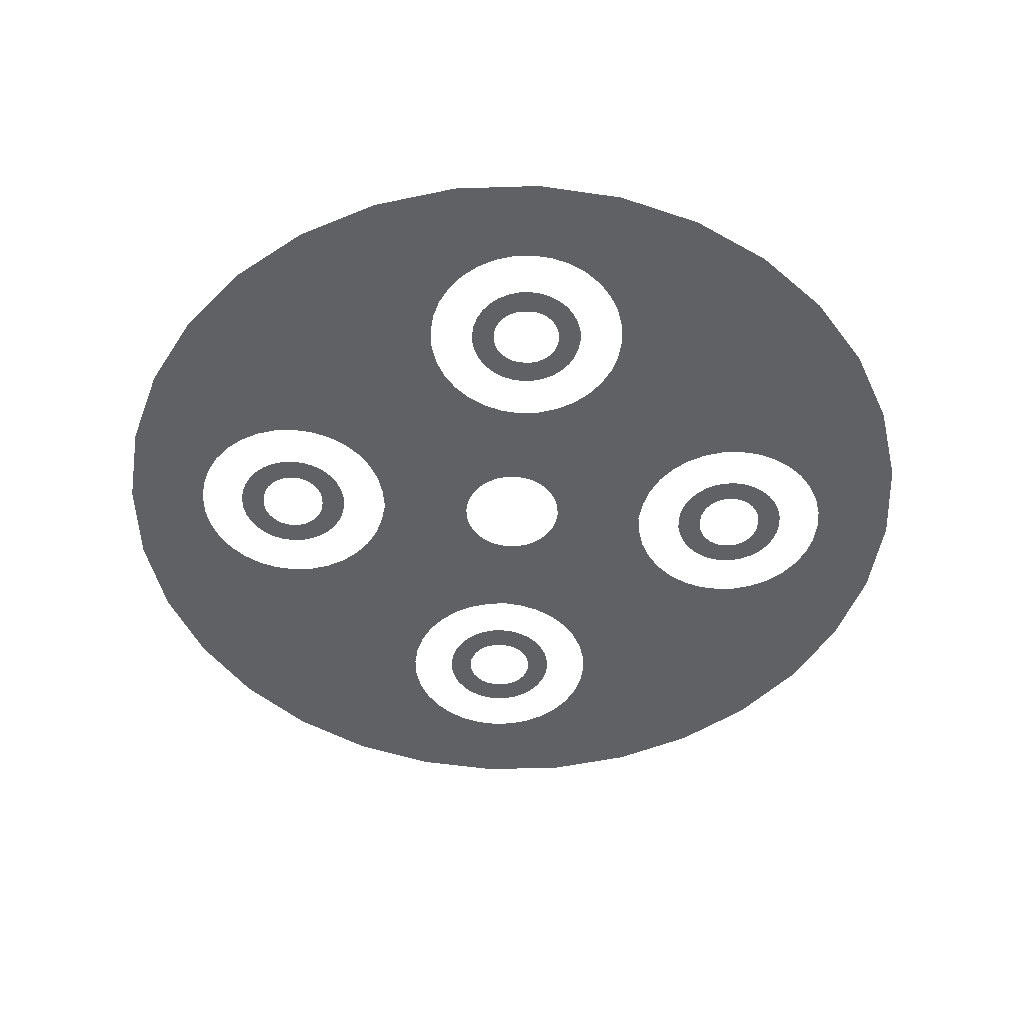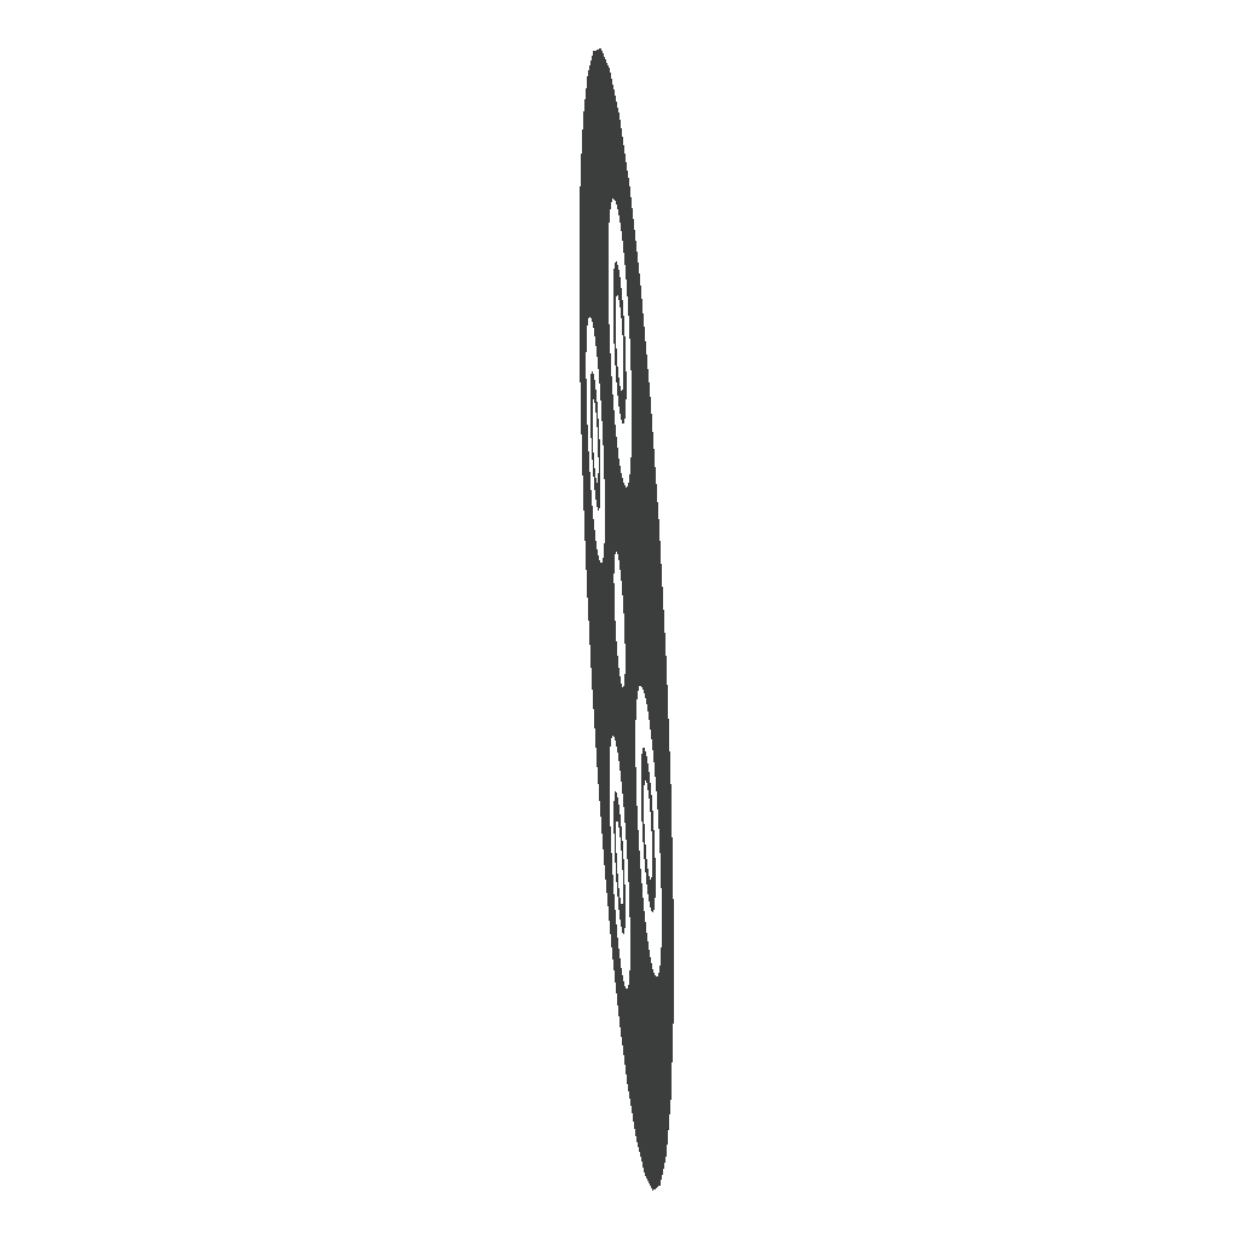
<metadata>
{"format":"obj","ext":"obj","renderer":"f3d","projection":"perspective","resolution":1024,"background":"white","views":[{"elev":-49.7,"azim":86.4,"up":"+Z"},{"elev":37.4,"azim":85.3,"up":"+Y"}]}
</metadata>
<code>
o Circle
v 0.009088 0.00026 -0
v 0.008561 0.001998 -0
v 0.007704 0.0036 -0
v 0.006552 0.005004 -0
v 0.005148 0.006156 -0
v 0.003546 0.007013 -0
v 0.001808 0.00754 -0
v 0.000447 0.001633 -0
v 0.000861 0.001759 -0
v 0.001243 0.001963 -0
v 0.001577 0.002237 -0
v 0.001852 0.002572 -0
v 0.002056 0.002953 -0
v 0.002182 0.003367 -0
v 0.002224 0.003798 -0
v 0.002182 0.004229 -0
v 0.002056 0.004643 -0
v 0.001852 0.005024 -0
v 0.001577 0.005359 -0
v 0.001243 0.005633 -0
v 0.000861 0.005837 -0
v 0.000447 0.005963 -0
v 0.00527 0.000649 -0
v 0.00484 0.000607 -0
v 0.004425 0.000481 -0
v 0.004044 0.000277 -0
v 0.003709 3e-06 -0
v 0.003435 -0.000332 -0
v 0.003231 -0.000713 -0
v 0.003105 -0.001127 -0
v 0.007477 -0.001558 -0
v 0.007435 -0.001127 -0
v 0.007309 -0.000713 -0
v 0.007105 -0.000332 -0
v 0.006831 3e-06 -0
v 0.006496 0.000277 -0
v 0.006115 0.000481 -0
v 0.005701 0.000607 -0
v 0.002948 0.001425 -0
v 0.005252 -0.000301 -0
v 0.005009 -0.000325 -0
v 0.004775 -0.000396 -0
v 0.00456 -0.000511 -0
v 0.004371 -0.000666 -0
v 0.004216 -0.000855 -0
v 0.004101 -0.001071 -0
v 0.00403 -0.001305 -0
v 0.006475 -0.001305 -0
v 0.006404 -0.001071 -0
v 0.006289 -0.000855 -0
v 0.006134 -0.000666 -0
v 0.005945 -0.000511 -0
v 0.005729 -0.000396 -0
v 0.005495 -0.000325 -0
v 0.005252 -0.000794 -0
v 0.005112 -0.000808 -0
v 0.004977 -0.000849 -0
v 0.004853 -0.000915 -0
v 0.004745 -0.001004 -0
v 0.004655 -0.001113 -0
v 0.004589 -0.001237 -0
v 0.004548 -0.001372 -0
v 0.005956 -0.001372 -0
v 0.005916 -0.001237 -0
v 0.005849 -0.001113 -0
v 0.00576 -0.001004 -0
v 0.005651 -0.000915 -0
v 0.005527 -0.000849 -0
v 0.005392 -0.000808 -0
v 0.001251 0.003808 -0
v 0.001227 0.004051 -0
v 0.001156 0.004285 -0
v 0.001041 0.0045 -0
v 0.000886 0.004689 -0
v 0.000697 0.004844 -0
v 0.000481 0.00496 -0
v 0.000248 0.00503 -0
v 0.000248 0.002585 -0
v 0.000481 0.002656 -0
v 0.000697 0.002771 -0
v 0.000886 0.002926 -0
v 0.001041 0.003115 -0
v 0.001156 0.003331 -0
v 0.001227 0.003565 -0
v 0.000758 0.003808 -0
v 0.000745 0.003948 -0
v 0.000704 0.004083 -0
v 0.000637 0.004207 -0
v 0.000548 0.004316 -0
v 0.000439 0.004405 -0
v 0.000315 0.004471 -0
v 0.00018 0.004512 -0
v 0.00018 0.003104 -0
v 0.000315 0.003145 -0
v 0.000439 0.003211 -0
v 0.000548 0.0033 -0
v 0.000637 0.003409 -0
v 0.000704 0.003533 -0
v 0.000745 0.003668 -0
v 0.0011 -0.001329 -0
v 0.001036 -0.001119 -0
v 0.000932 -0.000925 -0
v 0.000793 -0.000755 -0
v 0.000623 -0.000615 -0
v 0.000429 -0.000512 -0
v 0.000219 -0.000448 -0
v 0.002046 0.000523 -0
v 0 0.007718 -0
v -0.009088 0.00026 -0
v -0.008561 0.001998 -0
v -0.007704 0.0036 -0
v -0.006552 0.005004 -0
v -0.005148 0.006156 -0
v -0.003546 0.007013 -0
v -0.001808 0.00754 -0
v 0 0.006005 -0
v 0 0.001568 -0
v -0.000447 0.001633 -0
v -0.000861 0.001759 -0
v -0.001243 0.001963 -0
v -0.001577 0.002237 -0
v -0.001852 0.002572 -0
v -0.002056 0.002953 -0
v -0.002182 0.003367 -0
v -0.002224 0.003798 -0
v -0.002182 0.004229 -0
v -0.002056 0.004643 -0
v -0.001852 0.005024 -0
v -0.001577 0.005359 -0
v -0.001243 0.005633 -0
v -0.000861 0.005837 -0
v -0.000447 0.005963 -0
v -0.00527 0.000649 -0
v -0.00484 0.000607 -0
v -0.004425 0.000481 -0
v -0.004044 0.000277 -0
v -0.003709 3e-06 -0
v -0.003435 -0.000332 -0
v -0.003231 -0.000713 -0
v -0.003105 -0.001127 -0
v -0.007477 -0.001558 -0
v -0.007435 -0.001127 -0
v -0.007309 -0.000713 -0
v -0.007105 -0.000332 -0
v -0.006831 3e-06 -0
v -0.006496 0.000277 -0
v -0.006115 0.000481 -0
v -0.005701 0.000607 -0
v -0.002948 0.001425 -0
v -0.005252 -0.000301 -0
v -0.005009 -0.000325 -0
v -0.004775 -0.000396 -0
v -0.00456 -0.000511 -0
v -0.004371 -0.000666 -0
v -0.004216 -0.000855 -0
v -0.004101 -0.001071 -0
v -0.00403 -0.001305 -0
v -0.006475 -0.001305 -0
v -0.006404 -0.001071 -0
v -0.006289 -0.000855 -0
v -0.006134 -0.000666 -0
v -0.005945 -0.000511 -0
v -0.005729 -0.000396 -0
v -0.005495 -0.000325 -0
v -0.005252 -0.000794 -0
v -0.005112 -0.000808 -0
v -0.004977 -0.000849 -0
v -0.004853 -0.000915 -0
v -0.004745 -0.001004 -0
v -0.004655 -0.001113 -0
v -0.004589 -0.001237 -0
v -0.004548 -0.001372 -0
v -0.005956 -0.001372 -0
v -0.005916 -0.001237 -0
v -0.005849 -0.001113 -0
v -0.00576 -0.001004 -0
v -0.005651 -0.000915 -0
v -0.005527 -0.000849 -0
v -0.005392 -0.000808 -0
v -0.001251 0.003808 -0
v -0.001227 0.004051 -0
v -0.001156 0.004285 -0
v -0.001041 0.0045 -0
v -0.000886 0.004689 -0
v -0.000697 0.004844 -0
v -0.000481 0.00496 -0
v -0.000248 0.00503 -0
v 0 0.005054 -0
v 0 0.002561 -0
v -0.000248 0.002585 -0
v -0.000481 0.002656 -0
v -0.000697 0.002771 -0
v -0.000886 0.002926 -0
v -0.001041 0.003115 -0
v -0.001156 0.003331 -0
v -0.001227 0.003565 -0
v -0.000758 0.003808 -0
v -0.000745 0.003948 -0
v -0.000704 0.004083 -0
v -0.000637 0.004207 -0
v -0.000548 0.004316 -0
v -0.000439 0.004405 -0
v -0.000315 0.004471 -0
v -0.00018 0.004512 -0
v 0 0.004526 -0
v 0 0.00309 -0
v -0.00018 0.003104 -0
v -0.000315 0.003145 -0
v -0.000439 0.003211 -0
v -0.000548 0.0033 -0
v -0.000637 0.003409 -0
v -0.000704 0.003533 -0
v -0.000745 0.003668 -0
v 0 -0.000426 -0
v -0.0011 -0.001329 -0
v -0.001036 -0.001119 -0
v -0.000932 -0.000925 -0
v -0.000793 -0.000755 -0
v -0.000623 -0.000615 -0
v -0.000429 -0.000512 -0
v -0.000219 -0.000448 -0
v -0.002046 0.000523 -0
v 0.009266 -0.001548 -0
v 0.009088 -0.003356 -0
v 0.008561 -0.005094 -0
v 0.007704 -0.006696 -0
v 0.006552 -0.0081 -0
v 0.005148 -0.009252 -0
v 0.003546 -0.01011 -0
v 0.001808 -0.01064 -0
v 0.000447 -0.004729 -0
v 0.000861 -0.004855 -0
v 0.001243 -0.005059 -0
v 0.001577 -0.005333 -0
v 0.001852 -0.005668 -0
v 0.002056 -0.006049 -0
v 0.002182 -0.006463 -0
v 0.002224 -0.006894 -0
v 0.002182 -0.007325 -0
v 0.002056 -0.007739 -0
v 0.001852 -0.00812 -0
v 0.001577 -0.008455 -0
v 0.001243 -0.008729 -0
v 0.000861 -0.008933 -0
v 0.000447 -0.009059 -0
v 0.00527 -0.003745 -0
v 0.00484 -0.003703 -0
v 0.004425 -0.003577 -0
v 0.004044 -0.003373 -0
v 0.003709 -0.003099 -0
v 0.003435 -0.002764 -0
v 0.003231 -0.002383 -0
v 0.003105 -0.001969 -0
v 0.003051 -0.001548 -0
v 0.007477 -0.001538 -0
v 0.007435 -0.001969 -0
v 0.007309 -0.002383 -0
v 0.007105 -0.002764 -0
v 0.006831 -0.003099 -0
v 0.006496 -0.003373 -0
v 0.006115 -0.003577 -0
v 0.005701 -0.003703 -0
v 0.002948 -0.00452 -0
v 0.005252 -0.002795 -0
v 0.005009 -0.002771 -0
v 0.004775 -0.0027 -0
v 0.00456 -0.002584 -0
v 0.004371 -0.002429 -0
v 0.004216 -0.00224 -0
v 0.004101 -0.002025 -0
v 0.00403 -0.001791 -0
v 0.004006 -0.001548 -0
v 0.006499 -0.001548 -0
v 0.006475 -0.001791 -0
v 0.006404 -0.002025 -0
v 0.006289 -0.00224 -0
v 0.006134 -0.002429 -0
v 0.005945 -0.002584 -0
v 0.005729 -0.0027 -0
v 0.005495 -0.002771 -0
v 0.005252 -0.002302 -0
v 0.005112 -0.002288 -0
v 0.004977 -0.002247 -0
v 0.004853 -0.002181 -0
v 0.004745 -0.002092 -0
v 0.004655 -0.001983 -0
v 0.004589 -0.001859 -0
v 0.004548 -0.001724 -0
v 0.004534 -0.001548 -0
v 0.00597 -0.001548 -0
v 0.005956 -0.001724 -0
v 0.005916 -0.001859 -0
v 0.005849 -0.001983 -0
v 0.00576 -0.002092 -0
v 0.005651 -0.002181 -0
v 0.005527 -0.002247 -0
v 0.005392 -0.002288 -0
v 0.001251 -0.006904 -0
v 0.001227 -0.007147 -0
v 0.001156 -0.007381 -0
v 0.001041 -0.007596 -0
v 0.000886 -0.007785 -0
v 0.000697 -0.00794 -0
v 0.000481 -0.008055 -0
v 0.000248 -0.008126 -0
v 0.000248 -0.005681 -0
v 0.000481 -0.005752 -0
v 0.000697 -0.005867 -0
v 0.000886 -0.006022 -0
v 0.001041 -0.006211 -0
v 0.001156 -0.006427 -0
v 0.001227 -0.006661 -0
v 0.000758 -0.006904 -0
v 0.000745 -0.007044 -0
v 0.000704 -0.007178 -0
v 0.000637 -0.007303 -0
v 0.000548 -0.007411 -0
v 0.000439 -0.007501 -0
v 0.000315 -0.007567 -0
v 0.00018 -0.007608 -0
v 0.00018 -0.0062 -0
v 0.000315 -0.00624 -0
v 0.000439 -0.006307 -0
v 0.000548 -0.006396 -0
v 0.000637 -0.006505 -0
v 0.000704 -0.006629 -0
v 0.000745 -0.006764 -0
v 0.001121 -0.001548 -0
v 0.0011 -0.001767 -0
v 0.001036 -0.001977 -0
v 0.000932 -0.002171 -0
v 0.000793 -0.002341 -0
v 0.000623 -0.00248 -0
v 0.000429 -0.002584 -0
v 0.000219 -0.002648 -0
v 0.002046 -0.003619 -0
v 0 -0.01081 -0
v -0.009266 -0.001548 -0
v -0.009088 -0.003356 -0
v -0.008561 -0.005094 -0
v -0.007704 -0.006696 -0
v -0.006552 -0.0081 -0
v -0.005148 -0.009252 -0
v -0.003546 -0.01011 -0
v -0.001808 -0.01064 -0
v 0 -0.009101 -0
v 0 -0.004664 -0
v -0.000447 -0.004729 -0
v -0.000861 -0.004855 -0
v -0.001243 -0.005059 -0
v -0.001577 -0.005333 -0
v -0.001852 -0.005668 -0
v -0.002056 -0.006049 -0
v -0.002182 -0.006463 -0
v -0.002224 -0.006894 -0
v -0.002182 -0.007325 -0
v -0.002056 -0.007739 -0
v -0.001852 -0.00812 -0
v -0.001577 -0.008455 -0
v -0.001243 -0.008729 -0
v -0.000861 -0.008933 -0
v -0.000447 -0.009059 -0
v -0.00527 -0.003745 -0
v -0.00484 -0.003703 -0
v -0.004425 -0.003577 -0
v -0.004044 -0.003373 -0
v -0.003709 -0.003099 -0
v -0.003435 -0.002764 -0
v -0.003231 -0.002383 -0
v -0.003105 -0.001969 -0
v -0.003051 -0.001548 -0
v -0.007477 -0.001538 -0
v -0.007435 -0.001969 -0
v -0.007309 -0.002383 -0
v -0.007105 -0.002764 -0
v -0.006831 -0.003099 -0
v -0.006496 -0.003373 -0
v -0.006115 -0.003577 -0
v -0.005701 -0.003703 -0
v -0.002948 -0.00452 -0
v -0.005252 -0.002795 -0
v -0.005009 -0.002771 -0
v -0.004775 -0.0027 -0
v -0.00456 -0.002584 -0
v -0.004371 -0.002429 -0
v -0.004216 -0.00224 -0
v -0.004101 -0.002025 -0
v -0.00403 -0.001791 -0
v -0.004006 -0.001548 -0
v -0.006499 -0.001548 -0
v -0.006475 -0.001791 -0
v -0.006404 -0.002025 -0
v -0.006289 -0.00224 -0
v -0.006134 -0.002429 -0
v -0.005945 -0.002584 -0
v -0.005729 -0.0027 -0
v -0.005495 -0.002771 -0
v -0.005252 -0.002302 -0
v -0.005112 -0.002288 -0
v -0.004977 -0.002247 -0
v -0.004853 -0.002181 -0
v -0.004745 -0.002092 -0
v -0.004655 -0.001983 -0
v -0.004589 -0.001859 -0
v -0.004548 -0.001724 -0
v -0.004534 -0.001548 -0
v -0.00597 -0.001548 -0
v -0.005956 -0.001724 -0
v -0.005916 -0.001859 -0
v -0.005849 -0.001983 -0
v -0.00576 -0.002092 -0
v -0.005651 -0.002181 -0
v -0.005527 -0.002247 -0
v -0.005392 -0.002288 -0
v -0.001251 -0.006904 -0
v -0.001227 -0.007147 -0
v -0.001156 -0.007381 -0
v -0.001041 -0.007596 -0
v -0.000886 -0.007785 -0
v -0.000697 -0.00794 -0
v -0.000481 -0.008055 -0
v -0.000248 -0.008126 -0
v 0 -0.00815 -0
v 0 -0.005657 -0
v -0.000248 -0.005681 -0
v -0.000481 -0.005752 -0
v -0.000697 -0.005867 -0
v -0.000886 -0.006022 -0
v -0.001041 -0.006211 -0
v -0.001156 -0.006427 -0
v -0.001227 -0.006661 -0
v -0.000758 -0.006904 -0
v -0.000745 -0.007044 -0
v -0.000704 -0.007178 -0
v -0.000637 -0.007303 -0
v -0.000548 -0.007411 -0
v -0.000439 -0.007501 -0
v -0.000315 -0.007567 -0
v -0.00018 -0.007608 -0
v 0 -0.007622 -0
v 0 -0.006186 -0
v -0.00018 -0.0062 -0
v -0.000315 -0.00624 -0
v -0.000439 -0.006307 -0
v -0.000548 -0.006396 -0
v -0.000637 -0.006505 -0
v -0.000704 -0.006629 -0
v -0.000745 -0.006764 -0
v 0 -0.002669 -0
v -0.001121 -0.001548 -0
v -0.0011 -0.001767 -0
v -0.001036 -0.001977 -0
v -0.000932 -0.002171 -0
v -0.000793 -0.002341 -0
v -0.000623 -0.00248 -0
v -0.000429 -0.002584 -0
v -0.000219 -0.002648 -0
v -0.002046 -0.003619 -0
f 108 116 22
f 7 20 19
f 6 18 17
f 107 29 28
f 1 33 32
f 34 1 35
f 36 2 37
f 105 107 8
f 4 15 14
f 39 24 23
f 55 69 40
f 85 99 70
f 100 328 254
f 132 116 108
f 129 130 115
f 127 128 114
f 121 149 222
f 142 143 109
f 144 145 109
f 146 147 110
f 221 118 220
f 124 125 112
f 134 135 149
f 150 179 165
f 180 213 197
f 140 215 216
f 245 346 337
f 242 243 230
f 240 241 229
f 234 263 336
f 256 257 224
f 258 259 224
f 260 261 225
f 335 231 334
f 237 238 227
f 247 248 263
f 264 297 281
f 298 327 313
f 253 329 330
f 337 346 362
f 345 360 359
f 344 358 357
f 458 369 368
f 339 374 373
f 375 339 376
f 377 340 378
f 456 458 348
f 342 355 354
f 380 364 363
f 398 414 381
f 432 448 415
f 451 450 371
f 21 7 22
f 7 108 22
f 19 6 7
f 7 21 20
f 17 5 6
f 6 19 18
f 27 26 39
f 39 12 11
f 10 9 107
f 39 11 107
f 11 10 107
f 28 27 107
f 27 39 107
f 31 223 32
f 223 1 32
f 33 1 34
f 1 2 35
f 35 2 36
f 2 3 37
f 8 117 106
f 117 214 106
f 107 9 8
f 104 103 107
f 8 106 105
f 105 104 107
f 12 39 13
f 39 4 14
f 13 39 14
f 4 5 15
f 5 17 16
f 5 16 15
f 38 37 3
f 3 4 23
f 4 39 23
f 3 23 38
f 39 26 25
f 39 25 24
f 40 41 56
f 41 42 57
f 42 43 58
f 43 44 59
f 44 45 60
f 45 46 61
f 44 60 59
f 46 47 62
f 47 272 289
f 46 62 61
f 289 62 47
f 41 57 56
f 43 59 58
f 53 54 68
f 54 40 69
f 68 54 69
f 51 52 66
f 52 53 67
f 66 52 67
f 49 50 64
f 50 51 65
f 65 51 66
f 273 48 290
f 48 49 63
f 63 49 64
f 63 290 48
f 60 45 61
f 50 65 64
f 42 58 57
f 67 53 68
f 40 56 55
f 70 71 86
f 71 72 87
f 72 73 88
f 73 74 89
f 74 75 90
f 75 76 91
f 74 90 89
f 76 77 92
f 77 188 205
f 76 92 91
f 205 92 77
f 71 87 86
f 73 89 88
f 83 84 98
f 84 70 99
f 98 84 99
f 81 82 96
f 82 83 97
f 96 82 97
f 79 80 94
f 80 81 95
f 95 81 96
f 189 78 206
f 78 79 93
f 93 79 94
f 93 206 78
f 90 75 91
f 80 95 94
f 72 88 87
f 97 83 98
f 70 86 85
f 30 29 107
f 107 103 102
f 107 102 101
f 254 30 100
f 30 107 101
f 100 30 101
f 108 115 132
f 115 131 132
f 115 114 129
f 130 131 115
f 114 113 127
f 128 129 114
f 149 136 137
f 138 139 222
f 149 137 222
f 137 138 222
f 121 122 149
f 222 119 120
f 120 121 222
f 109 338 142
f 338 141 142
f 110 109 145
f 109 143 144
f 111 110 147
f 110 145 146
f 214 117 221
f 117 118 221
f 118 119 222
f 222 218 219
f 222 219 220
f 118 222 220
f 112 149 124
f 149 122 123
f 149 123 124
f 127 113 126
f 113 112 125
f 126 113 125
f 111 147 148
f 111 148 133
f 149 112 133
f 112 111 133
f 149 133 134
f 135 136 149
f 152 151 167
f 151 150 166
f 166 150 165
f 150 164 179
f 164 163 178
f 179 164 178
f 163 162 177
f 162 161 176
f 163 177 178
f 161 160 175
f 160 159 174
f 159 158 173
f 158 390 407
f 159 173 174
f 407 173 158
f 160 174 175
f 153 152 168
f 155 154 170
f 154 153 169
f 170 154 169
f 157 156 172
f 156 155 171
f 172 156 171
f 406 389 157
f 172 406 157
f 151 166 167
f 171 155 170
f 161 175 176
f 176 177 162
f 168 169 153
f 167 168 152
f 182 181 199
f 181 180 198
f 198 180 197
f 180 196 213
f 196 195 212
f 213 196 212
f 195 194 211
f 194 193 210
f 195 211 212
f 193 192 209
f 192 191 208
f 191 190 207
f 190 189 206
f 191 207 208
f 206 207 190
f 192 208 209
f 183 182 200
f 185 184 202
f 184 183 201
f 202 184 201
f 187 186 204
f 186 185 203
f 204 186 203
f 205 188 187
f 204 205 187
f 181 198 199
f 203 185 202
f 193 209 210
f 210 211 194
f 200 201 183
f 199 200 182
f 222 139 140
f 140 371 215
f 371 450 215
f 218 222 217
f 222 140 216
f 217 222 216
f 337 230 245
f 230 244 245
f 230 229 242
f 243 244 230
f 229 228 240
f 241 242 229
f 263 249 250
f 251 252 336
f 263 250 336
f 250 251 336
f 234 235 263
f 336 232 233
f 233 234 336
f 224 223 256
f 223 255 256
f 225 224 259
f 224 257 258
f 226 225 261
f 225 259 260
f 449 347 335
f 347 231 335
f 231 232 336
f 336 332 333
f 336 333 334
f 231 336 334
f 227 263 237
f 263 235 236
f 263 236 237
f 240 228 239
f 228 227 238
f 239 228 238
f 226 261 262
f 226 262 246
f 263 227 246
f 227 226 246
f 263 246 247
f 248 249 263
f 266 265 283
f 265 264 282
f 282 264 281
f 264 280 297
f 280 279 296
f 297 280 296
f 279 278 295
f 278 277 294
f 279 295 296
f 277 276 293
f 276 275 292
f 275 274 291
f 274 273 290
f 275 291 292
f 290 291 274
f 276 292 293
f 267 266 284
f 269 268 286
f 268 267 285
f 286 268 285
f 271 270 288
f 270 269 287
f 288 270 287
f 289 272 271
f 288 289 271
f 265 282 283
f 287 269 286
f 277 293 294
f 294 295 278
f 284 285 267
f 283 284 266
f 300 299 315
f 299 298 314
f 314 298 313
f 298 312 327
f 312 311 326
f 327 312 326
f 311 310 325
f 310 309 324
f 311 325 326
f 309 308 323
f 308 307 322
f 307 306 321
f 306 424 441
f 307 321 322
f 441 321 306
f 308 322 323
f 301 300 316
f 303 302 318
f 302 301 317
f 318 302 317
f 305 304 320
f 304 303 319
f 320 304 319
f 440 423 305
f 320 440 305
f 299 314 315
f 319 303 318
f 309 323 324
f 324 325 310
f 316 317 301
f 315 316 300
f 336 252 253
f 253 254 329
f 254 328 329
f 332 336 331
f 336 253 330
f 331 336 330
f 361 345 362
f 345 337 362
f 359 344 345
f 345 361 360
f 357 343 344
f 344 359 358
f 367 366 380
f 380 352 351
f 350 349 458
f 380 351 458
f 351 350 458
f 368 367 458
f 367 380 458
f 372 338 373
f 338 339 373
f 374 339 375
f 339 340 376
f 376 340 377
f 340 341 378
f 348 347 457
f 347 449 457
f 458 349 348
f 455 454 458
f 348 457 456
f 456 455 458
f 352 380 353
f 380 342 354
f 353 380 354
f 342 343 355
f 343 357 356
f 343 356 355
f 379 378 341
f 341 342 363
f 342 380 363
f 341 363 379
f 380 366 365
f 380 365 364
f 381 382 399
f 382 383 400
f 383 384 401
f 384 385 402
f 385 386 403
f 386 387 404
f 385 403 402
f 387 388 405
f 388 389 406
f 387 405 404
f 406 405 388
f 382 400 399
f 384 402 401
f 396 397 413
f 397 381 414
f 413 397 414
f 394 395 411
f 395 396 412
f 411 395 412
f 392 393 409
f 393 394 410
f 410 394 411
f 390 391 407
f 391 392 408
f 408 392 409
f 408 407 391
f 403 386 404
f 393 410 409
f 383 401 400
f 412 396 413
f 381 399 398
f 415 416 433
f 416 417 434
f 417 418 435
f 418 419 436
f 419 420 437
f 420 421 438
f 419 437 436
f 421 422 439
f 422 423 440
f 421 439 438
f 440 439 422
f 416 434 433
f 418 436 435
f 430 431 447
f 431 415 448
f 447 431 448
f 428 429 445
f 429 430 446
f 445 429 446
f 426 427 443
f 427 428 444
f 444 428 445
f 424 425 441
f 425 426 442
f 442 426 443
f 442 441 425
f 437 420 438
f 427 444 443
f 417 435 434
f 446 430 447
f 415 433 432
f 370 369 458
f 458 454 453
f 458 453 452
f 371 370 451
f 370 458 452
f 451 370 452

</code>
